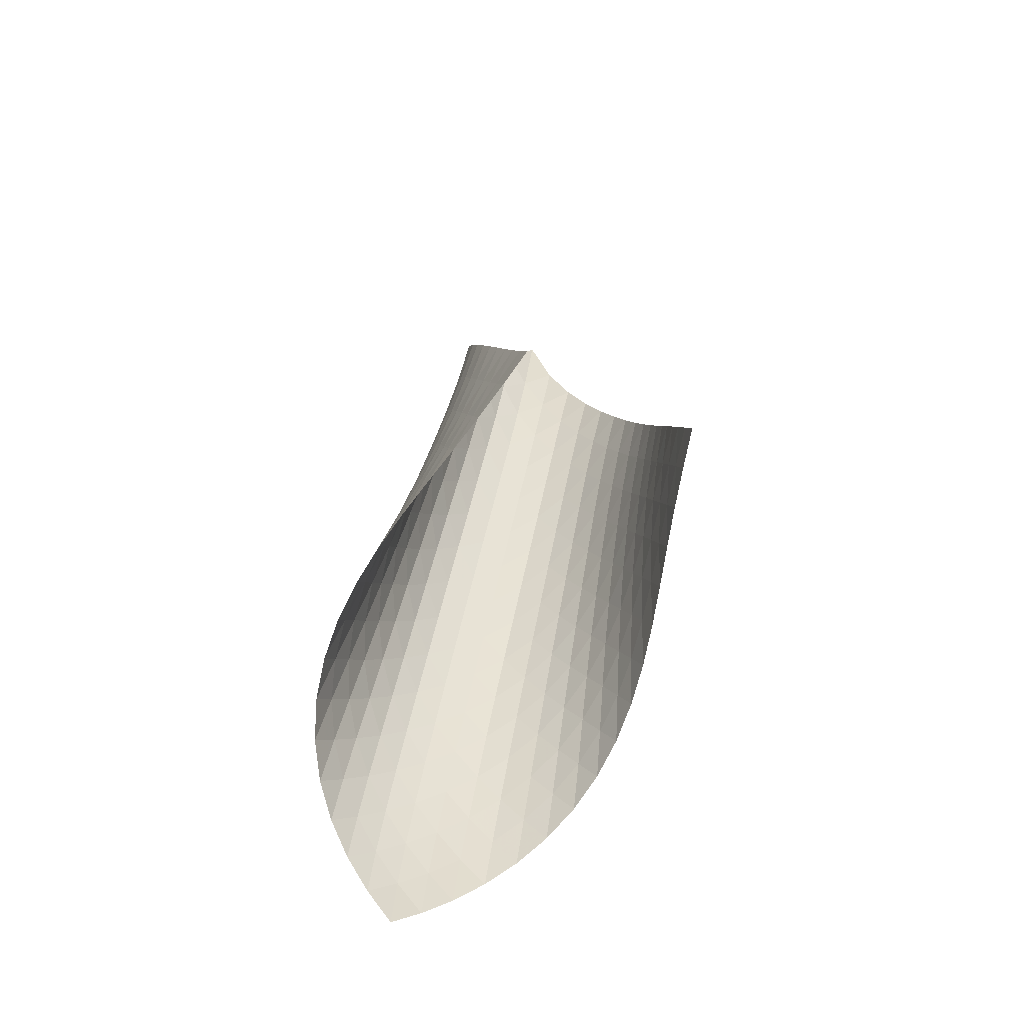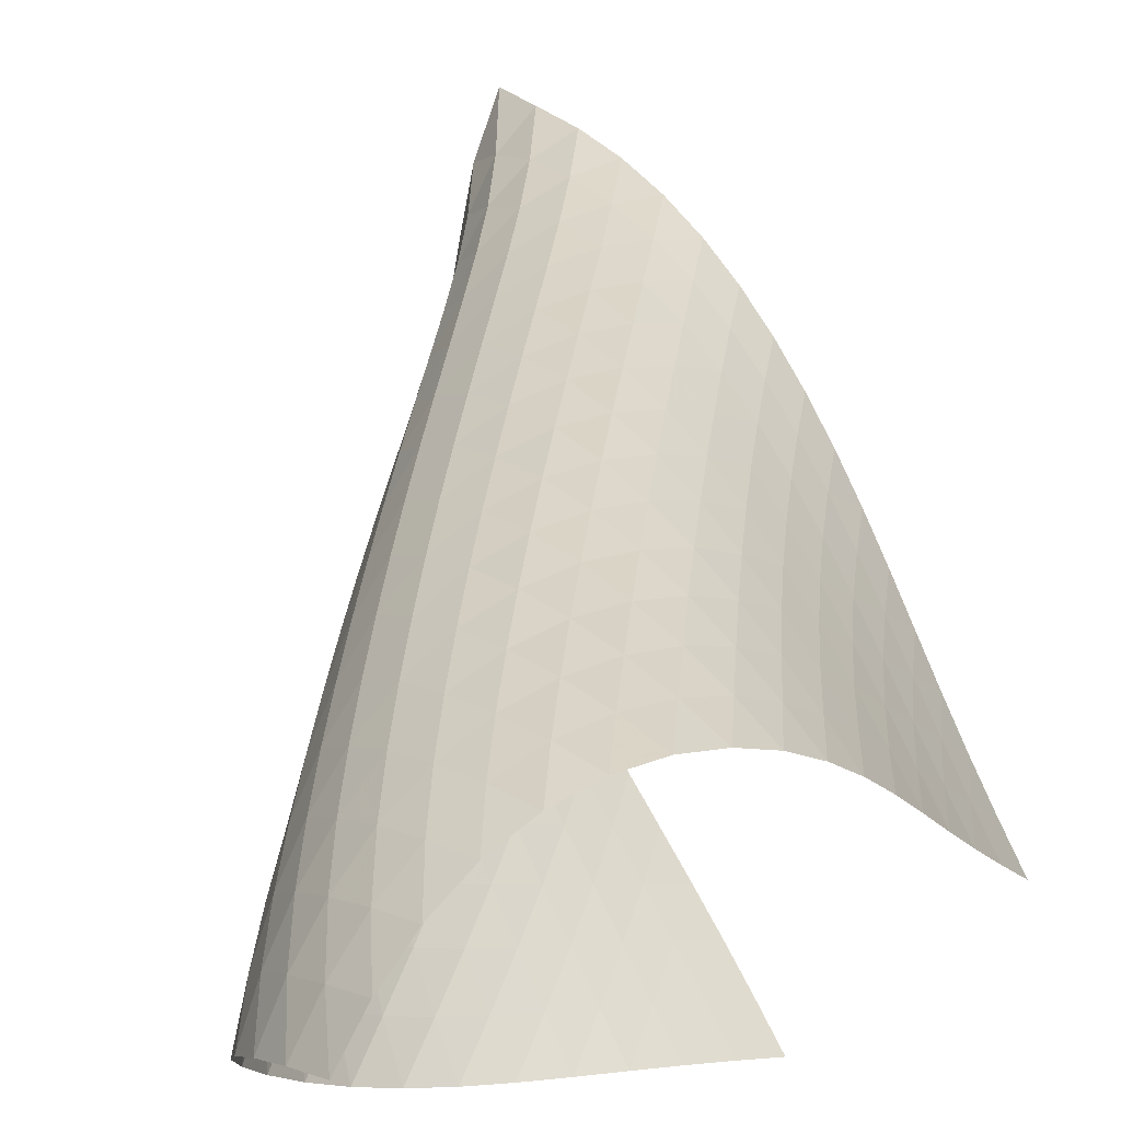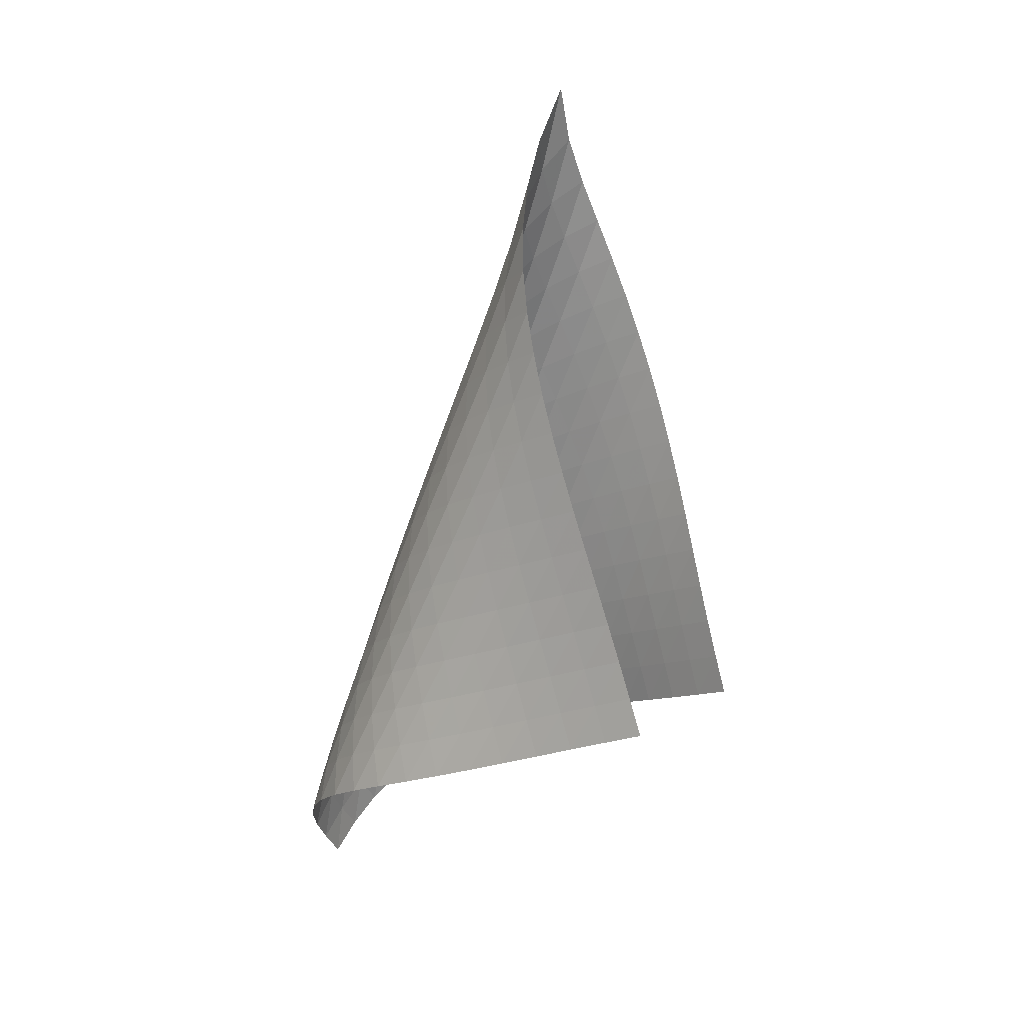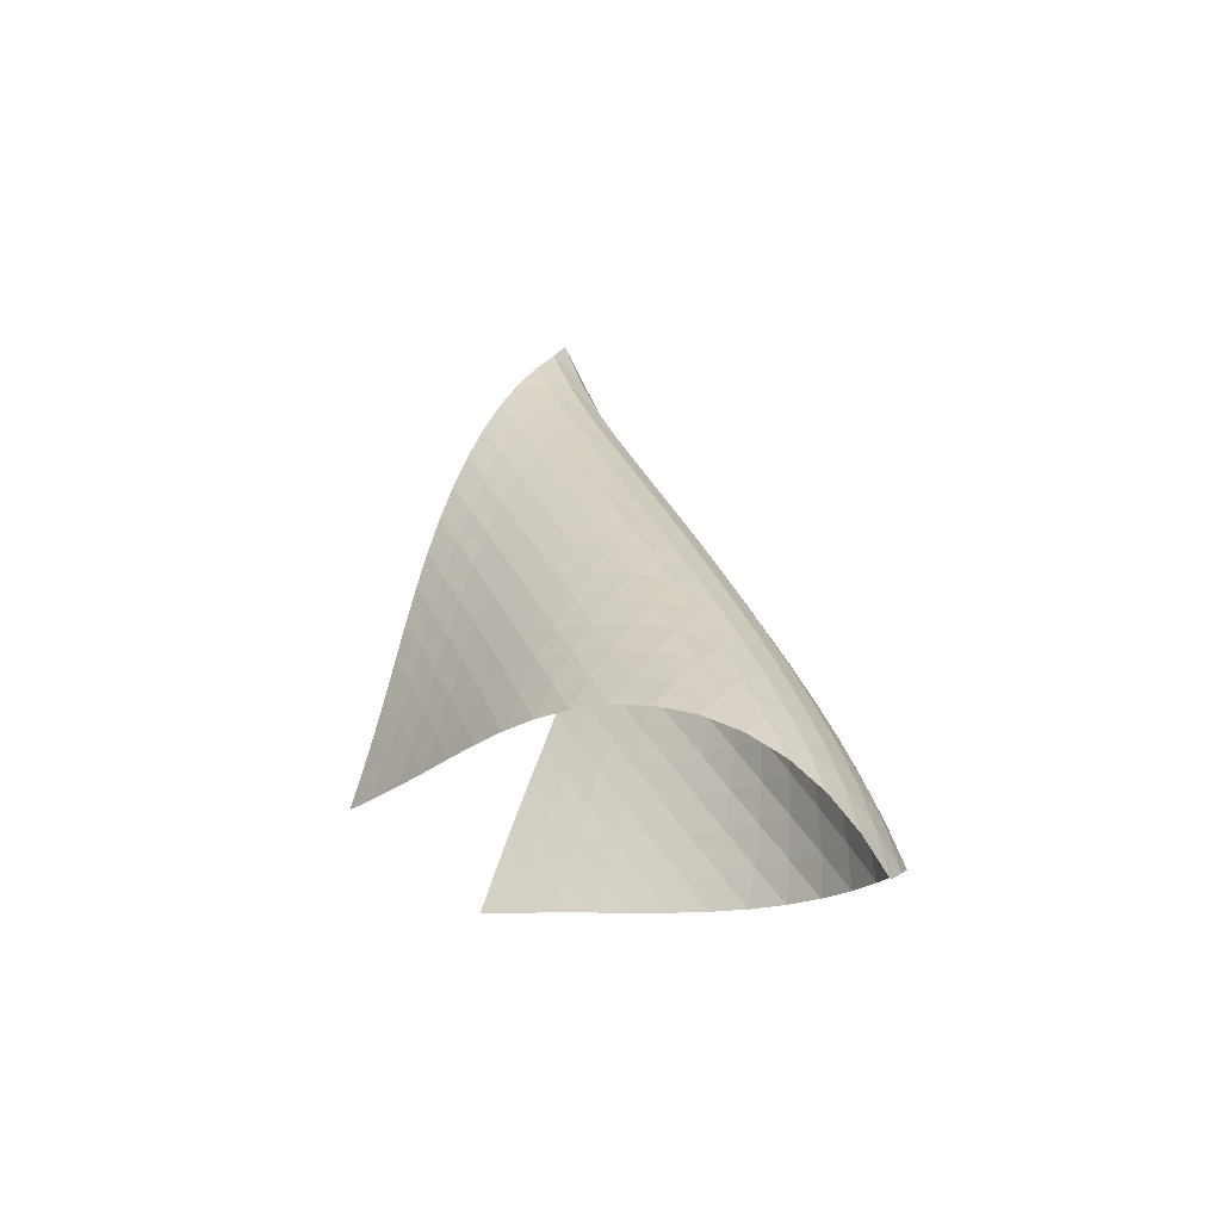
<metadata>
{"format":"obj","ext":"obj","renderer":"f3d","projection":"perspective","resolution":1024,"background":"white","views":[{"elev":-69.3,"azim":109.3,"up":"+Y"},{"elev":46.3,"azim":-10.3,"up":"+Z"},{"elev":12.4,"azim":79.4,"up":"+Y"},{"elev":-46.8,"azim":-97.6,"up":"+Y"}]}
</metadata>
<code>
v -6.505 -0.05404 6.505
v -2.888 -13.32 5.502
v -5.502 -13.32 2.888
v -11.15 -18.76 11.15
v -5.7 -12.55 3.043
v -5.905 -11.77 3.188
v -6.119 -10.99 3.321
v -6.341 -10.2 3.447
v -6.565 -9.416 3.574
v -6.785 -8.623 3.711
v -6.995 -7.826 3.865
v -7.187 -7.024 4.043
v -7.354 -6.215 4.25
v -7.486 -5.4 4.49
v -7.57 -4.578 4.769
v -7.592 -3.747 5.088
v -7.53 -2.907 5.445
v -7.354 -2.047 5.83
v -7.028 -1.133 6.209
v -6.209 -1.133 7.028
v -5.83 -2.047 7.354
v -5.445 -2.907 7.53
v -5.088 -3.747 7.592
v -4.769 -4.578 7.57
v -4.49 -5.4 7.486
v -4.25 -6.215 7.354
v -4.043 -7.024 7.187
v -3.865 -7.826 6.995
v -3.711 -8.623 6.785
v -3.574 -9.416 6.565
v -3.447 -10.2 6.341
v -3.321 -10.99 6.119
v -3.188 -11.77 5.905
v -3.043 -12.55 5.7
v -3.306 -13.57 6.152
v -3.714 -13.82 6.81
v -4.108 -14.07 7.477
v -4.496 -14.32 8.149
v -4.892 -14.57 8.819
v -5.314 -14.82 9.472
v -5.78 -15.07 10.09
v -6.301 -15.34 10.66
v -6.884 -15.62 11.15
v -7.521 -15.93 11.53
v -8.195 -16.29 11.79
v -8.877 -16.69 11.9
v -9.535 -17.15 11.88
v -10.14 -17.65 11.74
v -10.68 -18.19 11.48
v -11.48 -18.19 10.68
v -11.74 -17.65 10.14
v -11.88 -17.15 9.535
v -11.9 -16.69 8.877
v -11.79 -16.29 8.195
v -11.53 -15.93 7.521
v -11.15 -15.62 6.884
v -10.66 -15.34 6.301
v -10.09 -15.07 5.78
v -9.472 -14.82 5.314
v -8.819 -14.57 4.892
v -8.149 -14.32 4.496
v -7.477 -14.07 4.108
v -6.81 -13.82 3.714
v -6.152 -13.57 3.306
v -6.838 -1.757 6.838
v -7.323 -2.499 6.53
v -7.649 -3.274 6.165
v -7.837 -4.067 5.794
v -7.915 -4.869 5.444
v -7.907 -5.675 5.127
v -7.835 -6.48 4.847
v -7.715 -7.283 4.603
v -7.558 -8.082 4.391
v -7.376 -8.877 4.206
v -7.177 -9.669 4.044
v -6.968 -10.46 3.897
v -6.758 -11.24 3.756
v -6.55 -12.02 3.613
v -6.349 -12.8 3.463
v -6.53 -2.499 7.323
v -7.155 -3.069 7.155
v -7.647 -3.726 6.864
v -7.986 -4.443 6.508
v -8.186 -5.197 6.14
v -8.275 -5.974 5.79
v -8.276 -6.761 5.471
v -8.213 -7.553 5.187
v -8.1 -8.345 4.937
v -7.952 -9.136 4.718
v -7.778 -9.925 4.526
v -7.59 -10.71 4.354
v -7.394 -11.49 4.193
v -7.197 -12.27 4.035
v -7.003 -13.05 3.876
v -6.165 -3.274 7.649
v -6.864 -3.726 7.647
v -7.491 -4.266 7.491
v -7.991 -4.888 7.206
v -8.341 -5.575 6.854
v -8.553 -6.306 6.484
v -8.653 -7.065 6.129
v -8.664 -7.838 5.803
v -8.609 -8.618 5.511
v -8.504 -9.401 5.253
v -8.365 -10.18 5.025
v -8.203 -10.97 4.821
v -8.027 -11.75 4.634
v -7.846 -12.53 4.455
v -7.663 -13.3 4.28
v -5.794 -4.067 7.837
v -6.508 -4.443 7.986
v -7.206 -4.888 7.991
v -7.834 -5.415 7.834
v -8.337 -6.019 7.55
v -8.698 -6.688 7.197
v -8.923 -7.402 6.825
v -9.035 -8.146 6.463
v -9.059 -8.907 6.127
v -9.015 -9.677 5.824
v -8.922 -10.45 5.553
v -8.796 -11.23 5.311
v -8.649 -12 5.089
v -8.489 -12.78 4.882
v -8.323 -13.55 4.684
v -5.444 -4.869 7.915
v -6.14 -5.197 8.186
v -6.854 -5.575 8.341
v -7.55 -6.019 8.337
v -8.175 -6.54 8.175
v -8.681 -7.134 7.89
v -9.05 -7.79 7.538
v -9.289 -8.49 7.161
v -9.416 -9.221 6.791
v -9.455 -9.97 6.445
v -9.427 -10.73 6.128
v -9.352 -11.5 5.84
v -9.244 -12.26 5.577
v -9.115 -13.03 5.334
v -8.973 -13.8 5.105
v -5.127 -5.675 7.907
v -5.79 -5.974 8.275
v -6.484 -6.306 8.553
v -7.197 -6.688 8.698
v -7.89 -7.134 8.681
v -8.511 -7.652 8.511
v -9.019 -8.24 8.226
v -9.396 -8.885 7.872
v -9.649 -9.574 7.492
v -9.794 -10.29 7.115
v -9.852 -11.03 6.756
v -9.844 -11.78 6.422
v -9.791 -12.53 6.113
v -9.706 -13.29 5.827
v -9.599 -14.06 5.56
v -4.847 -6.48 7.835
v -5.471 -6.761 8.276
v -6.129 -7.065 8.653
v -6.825 -7.402 8.923
v -7.538 -7.79 9.05
v -8.226 -8.24 9.019
v -8.842 -8.758 8.842
v -9.35 -9.34 8.555
v -9.735 -9.976 8.201
v -10 -10.65 7.817
v -10.17 -11.36 7.432
v -10.25 -12.09 7.059
v -10.27 -12.82 6.706
v -10.24 -13.57 6.374
v -10.18 -14.32 6.064
v -4.603 -7.283 7.715
v -5.187 -7.553 8.213
v -5.803 -7.838 8.664
v -6.463 -8.146 9.035
v -7.161 -8.49 9.289
v -7.872 -8.885 9.396
v -8.555 -9.34 9.35
v -9.166 -9.859 9.166
v -9.674 -10.44 8.877
v -10.07 -11.07 8.522
v -10.35 -11.73 8.135
v -10.53 -12.43 7.741
v -10.64 -13.14 7.354
v -10.69 -13.86 6.982
v -10.7 -14.59 6.628
v -4.391 -8.082 7.558
v -4.937 -8.345 8.1
v -5.511 -8.618 8.609
v -6.127 -8.907 9.059
v -6.791 -9.221 9.416
v -7.492 -9.574 9.649
v -8.201 -9.976 9.735
v -8.877 -10.44 9.674
v -9.481 -10.96 9.481
v -9.989 -11.53 9.19
v -10.39 -12.16 8.833
v -10.69 -12.81 8.443
v -10.9 -13.49 8.041
v -11.04 -14.19 7.641
v -11.12 -14.9 7.252
v -4.206 -8.877 7.376
v -4.718 -9.136 7.952
v -5.253 -9.401 8.504
v -5.824 -9.677 9.015
v -6.445 -9.97 9.455
v -7.115 -10.29 9.794
v -7.817 -10.65 10
v -8.522 -11.07 10.07
v -9.19 -11.53 9.989
v -9.787 -12.06 9.787
v -10.29 -12.63 9.492
v -10.7 -13.24 9.135
v -11.02 -13.89 8.742
v -11.26 -14.55 8.333
v -11.43 -15.23 7.922
v -4.044 -9.669 7.177
v -4.526 -9.925 7.778
v -5.025 -10.18 8.365
v -5.553 -10.45 8.922
v -6.128 -10.73 9.427
v -6.756 -11.03 9.852
v -7.432 -11.36 10.17
v -8.135 -11.73 10.35
v -8.833 -12.16 10.39
v -9.492 -12.63 10.29
v -10.08 -13.16 10.08
v -10.59 -13.73 9.783
v -11 -14.34 9.424
v -11.34 -14.97 9.029
v -11.6 -15.62 8.614
v -3.897 -10.46 6.968
v -4.354 -10.71 7.59
v -4.821 -10.97 8.203
v -5.311 -11.23 8.796
v -5.84 -11.5 9.352
v -6.422 -11.78 9.844
v -7.059 -12.09 10.25
v -7.741 -12.43 10.53
v -8.443 -12.81 10.69
v -9.135 -13.24 10.7
v -9.783 -13.73 10.59
v -10.36 -14.26 10.36
v -10.87 -14.83 10.06
v -11.29 -15.43 9.697
v -11.63 -16.05 9.298
v -3.756 -11.24 6.758
v -4.193 -11.49 7.394
v -4.634 -11.75 8.027
v -5.089 -12 8.649
v -5.577 -12.26 9.244
v -6.113 -12.53 9.791
v -6.706 -12.82 10.27
v -7.354 -13.14 10.64
v -8.041 -13.49 10.9
v -8.742 -13.89 11.02
v -9.424 -14.34 11
v -10.06 -14.83 10.87
v -10.63 -15.37 10.63
v -11.12 -15.94 10.31
v -11.54 -16.54 9.941
v -3.613 -12.02 6.55
v -4.035 -12.27 7.197
v -4.455 -12.53 7.846
v -4.882 -12.78 8.489
v -5.334 -13.03 9.115
v -5.827 -13.29 9.706
v -6.374 -13.57 10.24
v -6.982 -13.86 10.69
v -7.641 -14.19 11.04
v -8.333 -14.55 11.26
v -9.029 -14.97 11.34
v -9.697 -15.43 11.29
v -10.31 -15.94 11.12
v -10.86 -16.49 10.86
v -11.33 -17.06 10.52
v -3.463 -12.8 6.349
v -3.876 -13.05 7.003
v -4.28 -13.3 7.663
v -4.684 -13.55 8.323
v -5.105 -13.8 8.973
v -5.56 -14.06 9.599
v -6.064 -14.32 10.18
v -6.628 -14.59 10.7
v -7.252 -14.9 11.12
v -7.922 -15.23 11.43
v -8.614 -15.62 11.6
v -9.298 -16.05 11.63
v -9.941 -16.54 11.54
v -10.52 -17.06 11.33
v -11.03 -17.62 11.03
f 289 49 4
f 289 4 50
f 5 79 64
f 5 64 3
f 79 94 63
f 79 63 64
f 94 109 62
f 94 62 63
f 109 124 61
f 109 61 62
f 124 139 60
f 124 60 61
f 139 154 59
f 139 59 60
f 154 169 58
f 154 58 59
f 169 184 57
f 169 57 58
f 184 199 56
f 184 56 57
f 199 214 55
f 199 55 56
f 214 229 54
f 214 54 55
f 229 244 53
f 229 53 54
f 244 259 52
f 244 52 53
f 259 274 51
f 259 51 52
f 274 289 50
f 274 50 51
f 1 20 65
f 1 65 19
f 19 65 66
f 19 66 18
f 18 66 67
f 18 67 17
f 17 67 68
f 17 68 16
f 16 68 69
f 16 69 15
f 15 69 70
f 15 70 14
f 14 70 71
f 14 71 13
f 13 71 72
f 13 72 12
f 12 72 73
f 12 73 11
f 11 73 74
f 11 74 10
f 10 74 75
f 10 75 9
f 9 75 76
f 9 76 8
f 8 76 77
f 8 77 7
f 7 77 78
f 7 78 6
f 6 78 79
f 6 79 5
f 20 21 80
f 20 80 65
f 65 80 81
f 65 81 66
f 66 81 82
f 66 82 67
f 67 82 83
f 67 83 68
f 68 83 84
f 68 84 69
f 69 84 85
f 69 85 70
f 70 85 86
f 70 86 71
f 71 86 87
f 71 87 72
f 72 87 88
f 72 88 73
f 73 88 89
f 73 89 74
f 74 89 90
f 74 90 75
f 75 90 91
f 75 91 76
f 76 91 92
f 76 92 77
f 77 92 93
f 77 93 78
f 78 93 94
f 78 94 79
f 21 22 95
f 21 95 80
f 80 95 96
f 80 96 81
f 81 96 97
f 81 97 82
f 82 97 98
f 82 98 83
f 83 98 99
f 83 99 84
f 84 99 100
f 84 100 85
f 85 100 101
f 85 101 86
f 86 101 102
f 86 102 87
f 87 102 103
f 87 103 88
f 88 103 104
f 88 104 89
f 89 104 105
f 89 105 90
f 90 105 106
f 90 106 91
f 91 106 107
f 91 107 92
f 92 107 108
f 92 108 93
f 93 108 109
f 93 109 94
f 22 23 110
f 22 110 95
f 95 110 111
f 95 111 96
f 96 111 112
f 96 112 97
f 97 112 113
f 97 113 98
f 98 113 114
f 98 114 99
f 99 114 115
f 99 115 100
f 100 115 116
f 100 116 101
f 101 116 117
f 101 117 102
f 102 117 118
f 102 118 103
f 103 118 119
f 103 119 104
f 104 119 120
f 104 120 105
f 105 120 121
f 105 121 106
f 106 121 122
f 106 122 107
f 107 122 123
f 107 123 108
f 108 123 124
f 108 124 109
f 23 24 125
f 23 125 110
f 110 125 126
f 110 126 111
f 111 126 127
f 111 127 112
f 112 127 128
f 112 128 113
f 113 128 129
f 113 129 114
f 114 129 130
f 114 130 115
f 115 130 131
f 115 131 116
f 116 131 132
f 116 132 117
f 117 132 133
f 117 133 118
f 118 133 134
f 118 134 119
f 119 134 135
f 119 135 120
f 120 135 136
f 120 136 121
f 121 136 137
f 121 137 122
f 122 137 138
f 122 138 123
f 123 138 139
f 123 139 124
f 24 25 140
f 24 140 125
f 125 140 141
f 125 141 126
f 126 141 142
f 126 142 127
f 127 142 143
f 127 143 128
f 128 143 144
f 128 144 129
f 129 144 145
f 129 145 130
f 130 145 146
f 130 146 131
f 131 146 147
f 131 147 132
f 132 147 148
f 132 148 133
f 133 148 149
f 133 149 134
f 134 149 150
f 134 150 135
f 135 150 151
f 135 151 136
f 136 151 152
f 136 152 137
f 137 152 153
f 137 153 138
f 138 153 154
f 138 154 139
f 25 26 155
f 25 155 140
f 140 155 156
f 140 156 141
f 141 156 157
f 141 157 142
f 142 157 158
f 142 158 143
f 143 158 159
f 143 159 144
f 144 159 160
f 144 160 145
f 145 160 161
f 145 161 146
f 146 161 162
f 146 162 147
f 147 162 163
f 147 163 148
f 148 163 164
f 148 164 149
f 149 164 165
f 149 165 150
f 150 165 166
f 150 166 151
f 151 166 167
f 151 167 152
f 152 167 168
f 152 168 153
f 153 168 169
f 153 169 154
f 26 27 170
f 26 170 155
f 155 170 171
f 155 171 156
f 156 171 172
f 156 172 157
f 157 172 173
f 157 173 158
f 158 173 174
f 158 174 159
f 159 174 175
f 159 175 160
f 160 175 176
f 160 176 161
f 161 176 177
f 161 177 162
f 162 177 178
f 162 178 163
f 163 178 179
f 163 179 164
f 164 179 180
f 164 180 165
f 165 180 181
f 165 181 166
f 166 181 182
f 166 182 167
f 167 182 183
f 167 183 168
f 168 183 184
f 168 184 169
f 27 28 185
f 27 185 170
f 170 185 186
f 170 186 171
f 171 186 187
f 171 187 172
f 172 187 188
f 172 188 173
f 173 188 189
f 173 189 174
f 174 189 190
f 174 190 175
f 175 190 191
f 175 191 176
f 176 191 192
f 176 192 177
f 177 192 193
f 177 193 178
f 178 193 194
f 178 194 179
f 179 194 195
f 179 195 180
f 180 195 196
f 180 196 181
f 181 196 197
f 181 197 182
f 182 197 198
f 182 198 183
f 183 198 199
f 183 199 184
f 28 29 200
f 28 200 185
f 185 200 201
f 185 201 186
f 186 201 202
f 186 202 187
f 187 202 203
f 187 203 188
f 188 203 204
f 188 204 189
f 189 204 205
f 189 205 190
f 190 205 206
f 190 206 191
f 191 206 207
f 191 207 192
f 192 207 208
f 192 208 193
f 193 208 209
f 193 209 194
f 194 209 210
f 194 210 195
f 195 210 211
f 195 211 196
f 196 211 212
f 196 212 197
f 197 212 213
f 197 213 198
f 198 213 214
f 198 214 199
f 29 30 215
f 29 215 200
f 200 215 216
f 200 216 201
f 201 216 217
f 201 217 202
f 202 217 218
f 202 218 203
f 203 218 219
f 203 219 204
f 204 219 220
f 204 220 205
f 205 220 221
f 205 221 206
f 206 221 222
f 206 222 207
f 207 222 223
f 207 223 208
f 208 223 224
f 208 224 209
f 209 224 225
f 209 225 210
f 210 225 226
f 210 226 211
f 211 226 227
f 211 227 212
f 212 227 228
f 212 228 213
f 213 228 229
f 213 229 214
f 30 31 230
f 30 230 215
f 215 230 231
f 215 231 216
f 216 231 232
f 216 232 217
f 217 232 233
f 217 233 218
f 218 233 234
f 218 234 219
f 219 234 235
f 219 235 220
f 220 235 236
f 220 236 221
f 221 236 237
f 221 237 222
f 222 237 238
f 222 238 223
f 223 238 239
f 223 239 224
f 224 239 240
f 224 240 225
f 225 240 241
f 225 241 226
f 226 241 242
f 226 242 227
f 227 242 243
f 227 243 228
f 228 243 244
f 228 244 229
f 31 32 245
f 31 245 230
f 230 245 246
f 230 246 231
f 231 246 247
f 231 247 232
f 232 247 248
f 232 248 233
f 233 248 249
f 233 249 234
f 234 249 250
f 234 250 235
f 235 250 251
f 235 251 236
f 236 251 252
f 236 252 237
f 237 252 253
f 237 253 238
f 238 253 254
f 238 254 239
f 239 254 255
f 239 255 240
f 240 255 256
f 240 256 241
f 241 256 257
f 241 257 242
f 242 257 258
f 242 258 243
f 243 258 259
f 243 259 244
f 32 33 260
f 32 260 245
f 245 260 261
f 245 261 246
f 246 261 262
f 246 262 247
f 247 262 263
f 247 263 248
f 248 263 264
f 248 264 249
f 249 264 265
f 249 265 250
f 250 265 266
f 250 266 251
f 251 266 267
f 251 267 252
f 252 267 268
f 252 268 253
f 253 268 269
f 253 269 254
f 254 269 270
f 254 270 255
f 255 270 271
f 255 271 256
f 256 271 272
f 256 272 257
f 257 272 273
f 257 273 258
f 258 273 274
f 258 274 259
f 33 34 275
f 33 275 260
f 260 275 276
f 260 276 261
f 261 276 277
f 261 277 262
f 262 277 278
f 262 278 263
f 263 278 279
f 263 279 264
f 264 279 280
f 264 280 265
f 265 280 281
f 265 281 266
f 266 281 282
f 266 282 267
f 267 282 283
f 267 283 268
f 268 283 284
f 268 284 269
f 269 284 285
f 269 285 270
f 270 285 286
f 270 286 271
f 271 286 287
f 271 287 272
f 272 287 288
f 272 288 273
f 273 288 289
f 273 289 274
f 34 2 35
f 34 35 275
f 275 35 36
f 275 36 276
f 276 36 37
f 276 37 277
f 277 37 38
f 277 38 278
f 278 38 39
f 278 39 279
f 279 39 40
f 279 40 280
f 280 40 41
f 280 41 281
f 281 41 42
f 281 42 282
f 282 42 43
f 282 43 283
f 283 43 44
f 283 44 284
f 284 44 45
f 284 45 285
f 285 45 46
f 285 46 286
f 286 46 47
f 286 47 287
f 287 47 48
f 287 48 288
f 288 48 49
f 288 49 289

</code>
